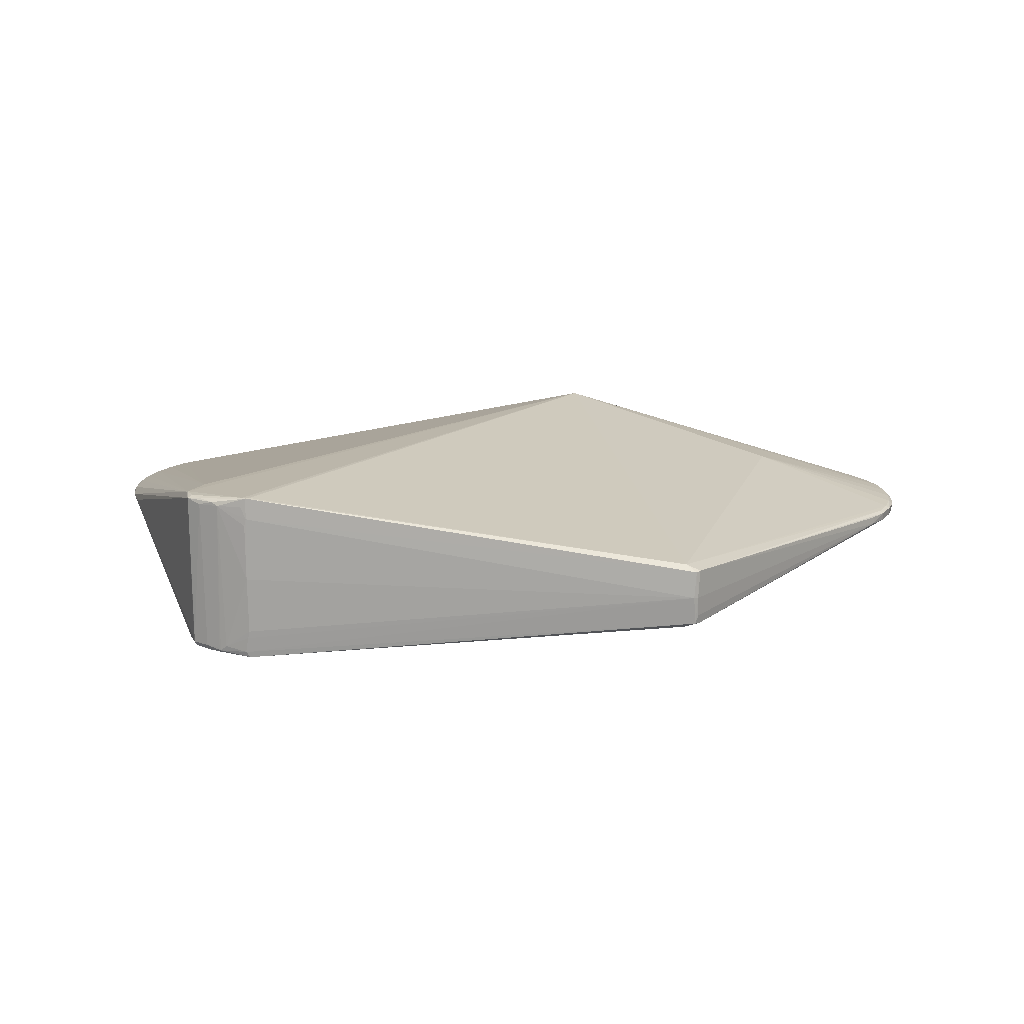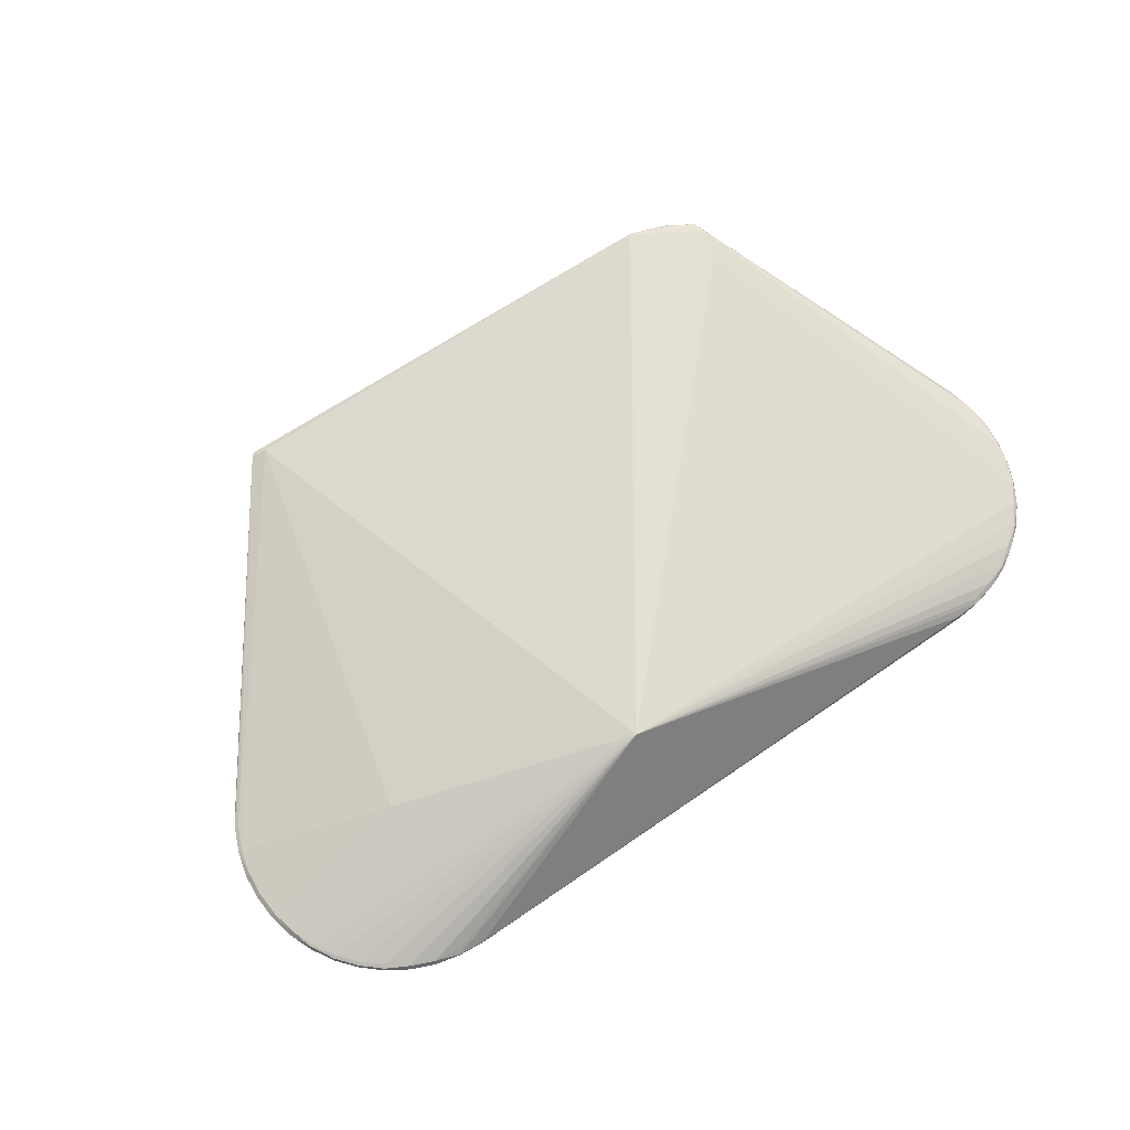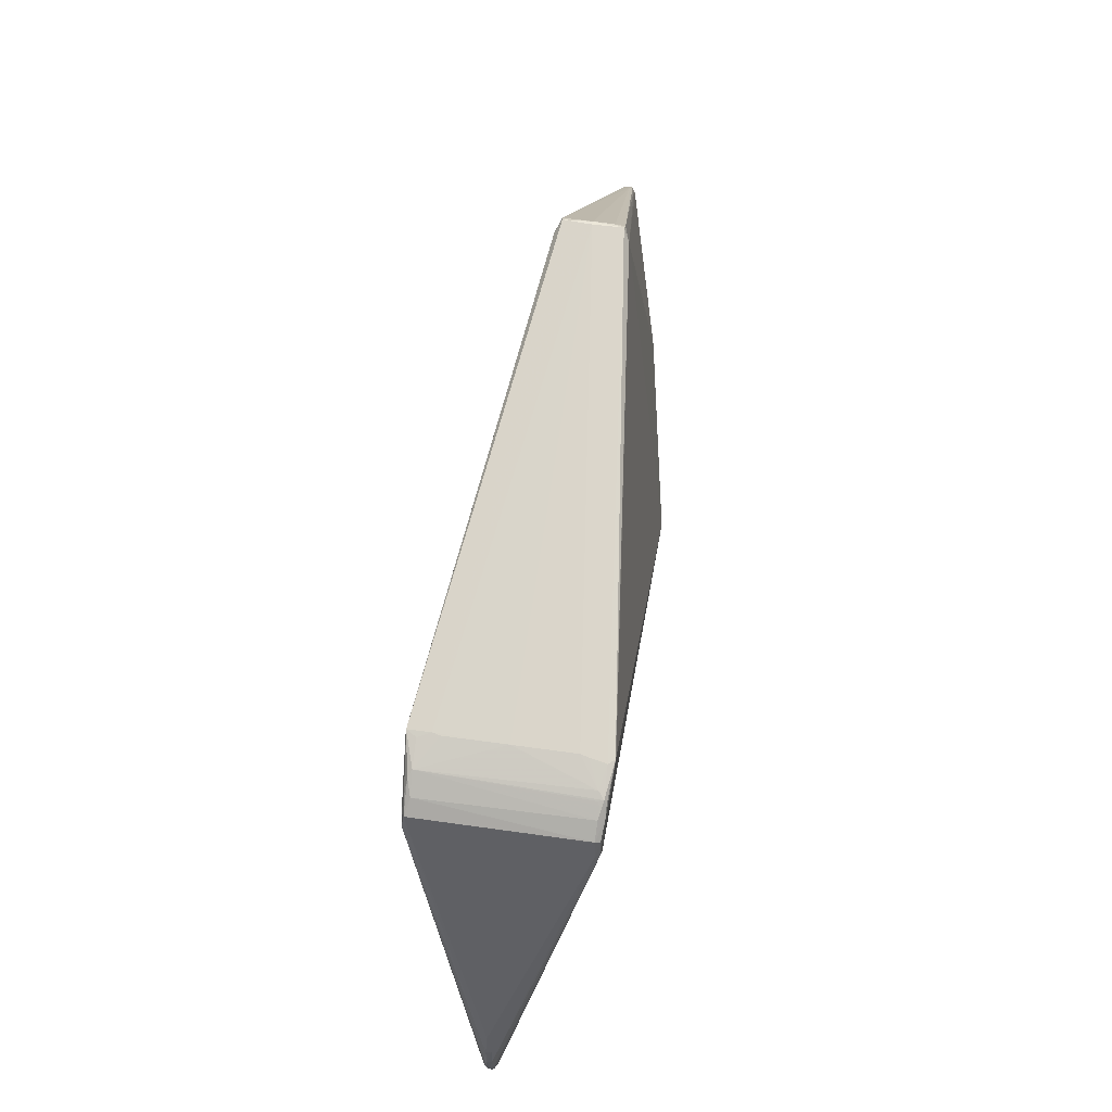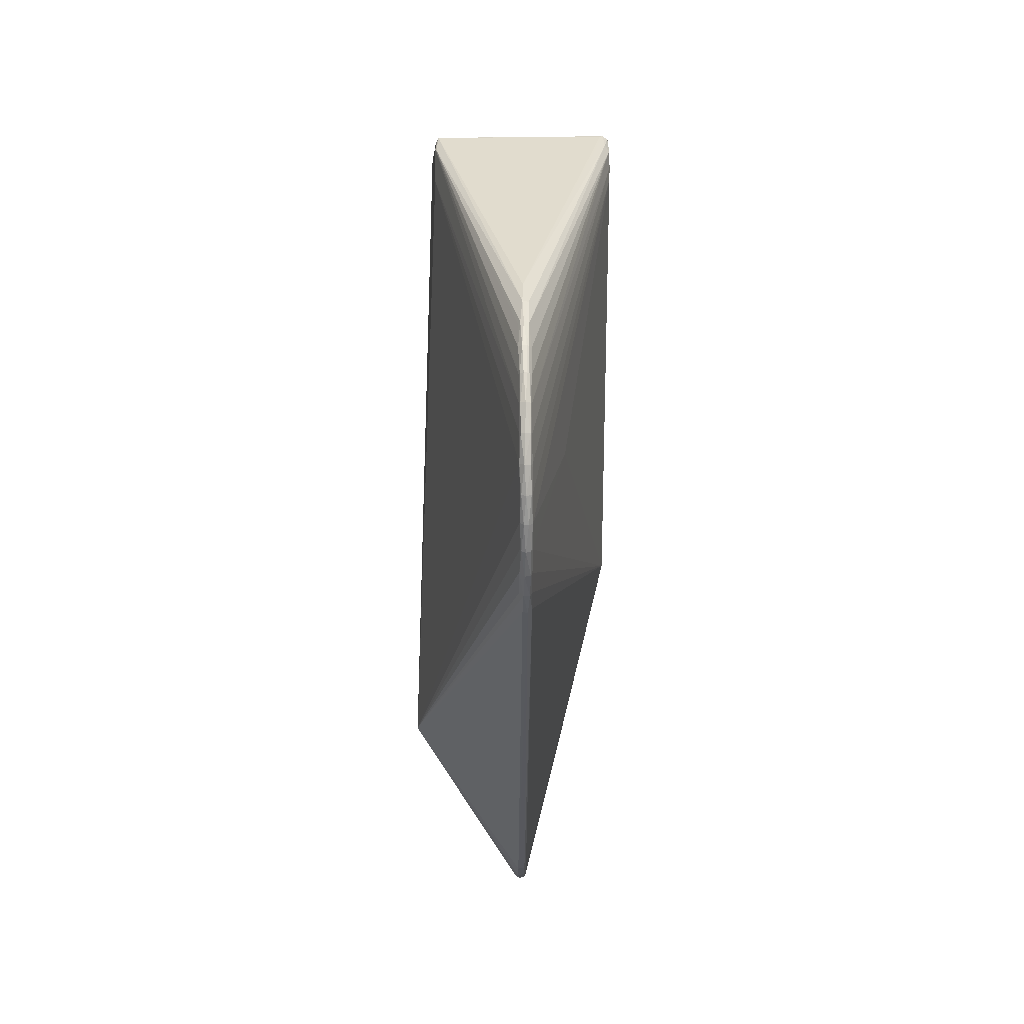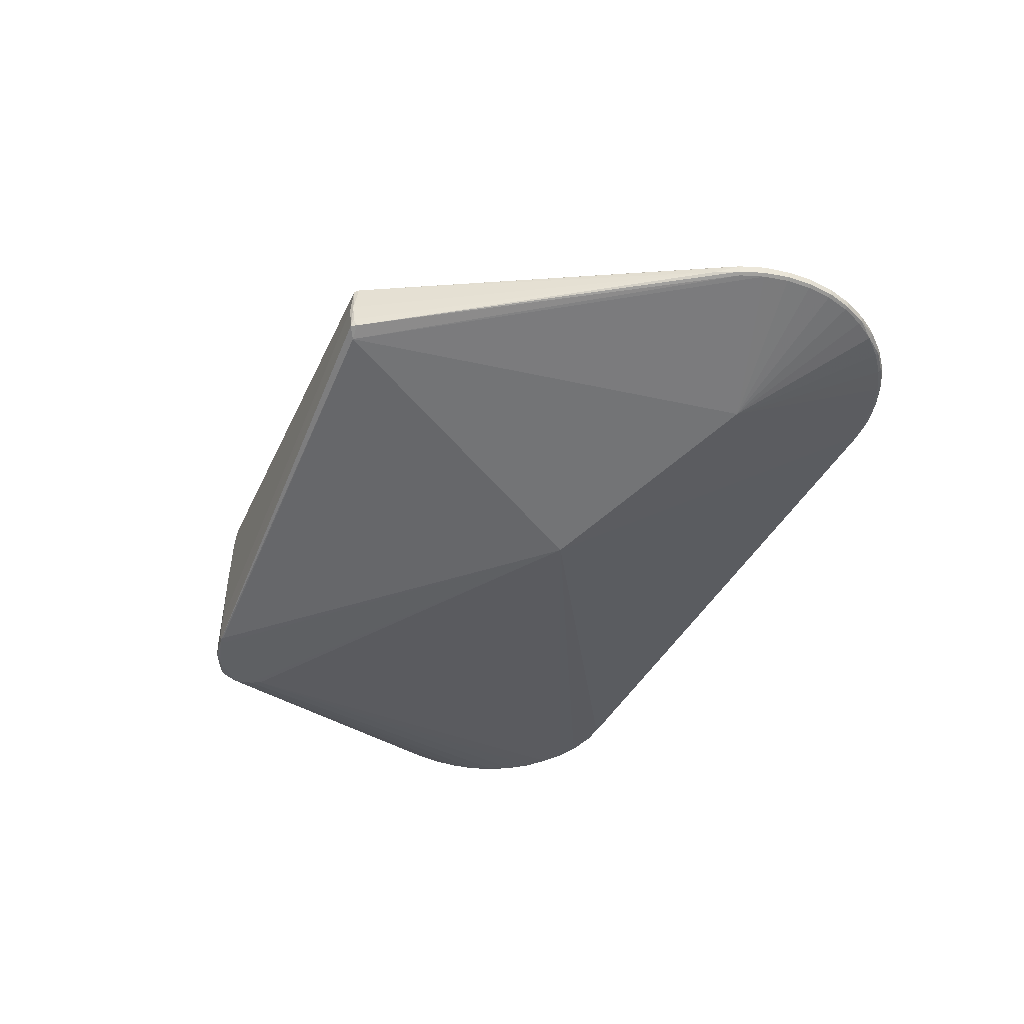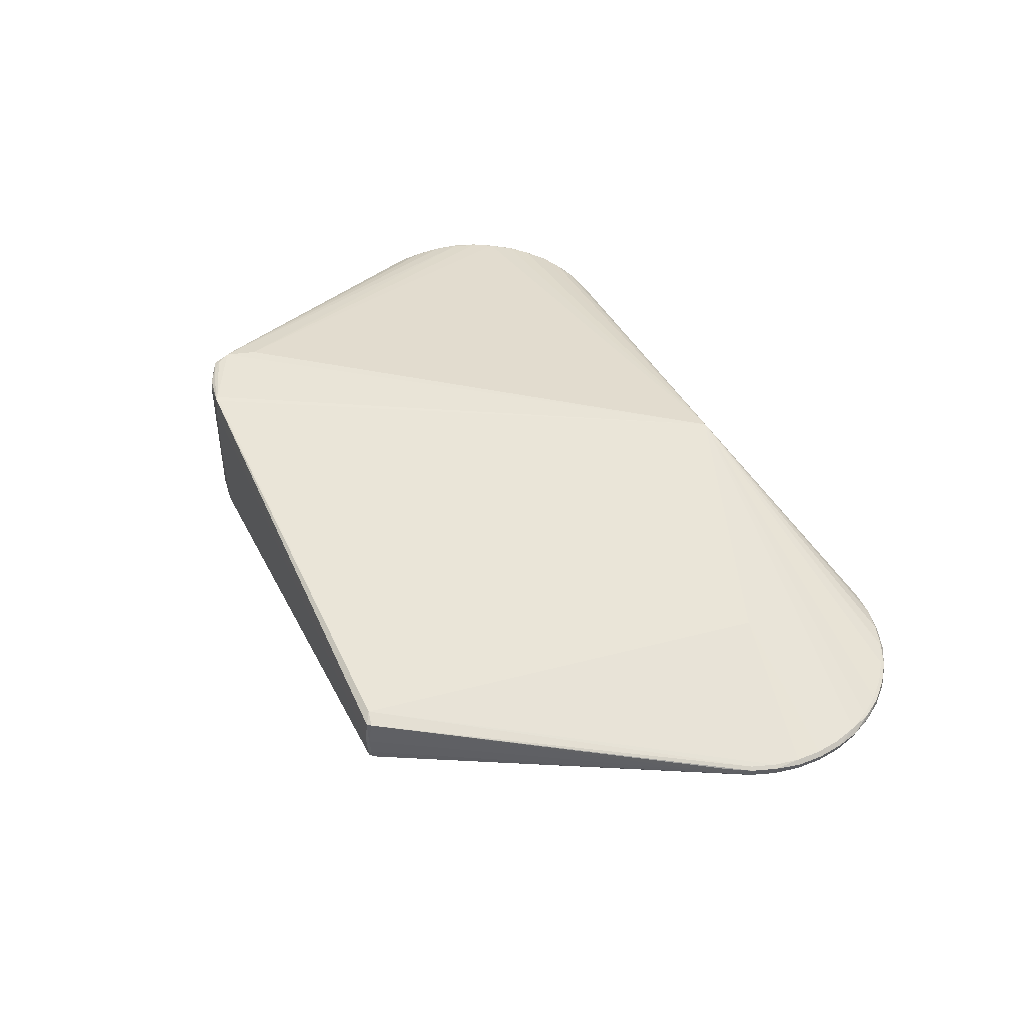
<metadata>
{"format":"obj","ext":"obj","renderer":"f3d","projection":"perspective","resolution":1024,"background":"white","views":[{"elev":15.9,"azim":179.0,"up":"+Z"},{"elev":68.3,"azim":-39.3,"up":"+Z"},{"elev":64.9,"azim":98.8,"up":"+Y"},{"elev":-35.3,"azim":89.6,"up":"+Y"},{"elev":-43.6,"azim":-121.2,"up":"+Z"},{"elev":47.8,"azim":-123.9,"up":"+Z"}]}
</metadata>
<code>
v 0.4899 -0.05361 -0.004193
v 0.406 -0.2397 -0.008239
v 0.3569 -0.2623 -0.007054
v 0.4901 -0.1083 -0.006435
v 0.3022 -0.2625 -0.008944
v 0.4792 -0.1611 -0.005684
v 0.4811 -0.1617 -0.001113
v 0.3576 -0.2638 -0.001361
v 0.4901 -0.1071 0.00547
v 0.3575 -0.2593 0.003298
v -0.4608 0.07823 -0.005544
v -0.4455 -0.1706 -0.00583
v -0.4806 -0.128 -0.006838
v -0.3453 -0.2138 -0.002492
v -0.399 -0.2005 -0.004655
v -0.5043 -0.0219 -0.0011
v -0.4606 0.07733 0.002105
v -0.3979 -0.198 9.153e-05
v -0.5 -0.02292 0.003041
v -0.2038 0.3917 -0.01831
v 0.3004 0.3138 0.06358
v 0.2991 0.3156 -0.06115
v 0.3043 0.3113 0.08499
v 0.363 0.275 0.08967
v 0.3704 0.2584 0.08949
v 0.3705 0.2554 -0.09011
v 0.3373 0.2994 -0.09057
v 0.304 0.3137 -0.08648
v 0.374 0.2623 -0.08623
v 0.3626 0.2811 -0.08999
v 0.4765 -0.1597 -0.006849
v 0.4639 -0.1835 -0.007164
v 0.4478 -0.205 -0.00747
v 0.4284 -0.2237 -0.007759
v 0.4299 -0.2259 -0.006849
v 0.3822 -0.2511 -0.008261
v 0.3564 -0.259 -0.008461
v 0.3298 -0.2627 -0.00862
v 0.4853 -0.1348 -0.006746
v 0.4498 -0.2072 -0.006315
v 0.3298 -0.2669 -0.0066
v 0.4933 -0.08081 -0.004748
v 0.4933 -0.108 -0.004234
v 0.4886 -0.1351 -0.00455
v 0.4666 -0.1855 -0.005736
v 0.3831 -0.2539 -0.007118
v 0.4895 -0.1353 -0.00278
v 0.4913 -0.053 0.001527
v 0.4945 -0.1081 -0.00203
v 0.4679 -0.186 -0.0009857
v 0.4087 -0.2432 -0.004623
v 0.4317 -0.2277 -0.002048
v 0.4832 -0.0265 0.0008455
v 0.4953 -0.08043 0.0003109
v 0.4896 -0.1353 0.0006465
v 0.4086 -0.2429 -4.057e-05
v 0.3841 -0.2558 -0.002092
v 0.3024 -0.2672 -0.004932
v 0.3301 -0.2671 -0.0006497
v 0.4516 -0.2083 -0.0003082
v 0.4302 -0.2259 0.002316
v 0.3833 -0.2537 0.001806
v 0.4937 -0.08053 0.003593
v 0.4945 -0.108 0.001833
v 0.4904 -0.08014 0.005765
v 0.4872 -0.1347 0.004089
v 0.3025 -0.2663 -4.939e-05
v 0.3305 -0.263 0.003066
v 0.4794 -0.1607 0.003463
v 0.4666 -0.1849 0.00314
v 0.4287 -0.2241 0.003611
v 0.3824 -0.2515 0.003108
v 0.4852 -0.1342 0.004946
v 0.4765 -0.1597 0.00463
v 0.4639 -0.1835 0.004315
v 0.4483 -0.2047 0.004221
v 0.407 -0.2392 0.003663
v -0.345 -0.2091 -0.01154
v -0.3715 -0.2045 -0.01161
v -0.397 -0.1958 -0.01163
v -0.4208 -0.1831 -0.01159
v -0.4423 -0.167 -0.01151
v -0.4611 -0.1476 -0.01138
v -0.4884 -0.1014 -0.011
v -0.4963 -0.07566 -0.01076
v -0.5001 -0.049 -0.01048
v -0.4997 -0.02207 -0.01019
v -0.495 0.004456 -0.009876
v -0.4863 0.02994 -0.00956
v -0.4737 0.05372 -0.009244
v -0.3984 -0.1984 -0.01034
v -0.4445 -0.1691 -0.01022
v -0.4635 -0.1494 -0.01008
v -0.5038 -0.049 -0.008527
v -0.5034 -0.02149 -0.008225
v -0.4986 0.005605 -0.007908
v -0.4896 0.03162 -0.007585
v -0.4767 0.05592 -0.007264
v -0.4226 -0.1855 -0.0103
v -0.4774 -0.125 -0.01152
v -0.4916 -0.1024 -0.009391
v -0.4997 -0.07618 -0.009141
v -0.3456 -0.2129 -0.009617
v -0.3727 -0.2081 -0.009683
v -0.4647 -0.1508 -0.005698
v -0.4928 -0.1033 -0.004033
v -0.3726 -0.2091 -0.002559
v -0.4235 -0.1875 -0.004623
v -0.4638 -0.1504 -0.0003924
v -0.4796 -0.1279 -0.0002167
v -0.5047 -0.04955 -0.001402
v -0.4995 0.00534 -0.0007805
v -0.4446 -0.1702 -0.0005236
v -0.422 -0.1853 0.0001246
v -0.5011 -0.07693 -0.002698
v -0.3709 -0.205 0.001624
v -0.4911 -0.103 0.000647
v -0.5003 -0.04989 0.002746
v -0.4903 0.03109 0.001098
v -0.4955 0.00365 0.003351
v -0.4774 0.05548 0.001421
v -0.4207 -0.1834 0.001407
v -0.4423 -0.1672 0.001489
v -0.461 -0.1479 0.001617
v -0.4765 -0.1259 0.001789
v -0.4884 -0.1017 0.002
v -0.4965 -0.07695 0.002548
v -0.4864 0.02966 0.003441
v -0.4738 0.05346 0.003756
v -0.1901 0.3838 0.03803
v -0.2008 0.3928 0.03167
v -0.205 0.3892 0.03248
v -0.1985 0.3947 0.002757
v -0.203 0.3932 0.002624
v -0.2057 0.3881 -0.02817
v -0.2005 0.3933 -0.02727
v -0.1898 0.3846 -0.03388
v 0.294 0.3095 0.09524
v 0.302 0.3087 0.09527
v 0.2985 0.3139 0.07169
v 0.2982 0.312 0.0952
v 0.3019 0.307 -0.09296
v 0.3023 0.312 -0.09282
v 0.3009 0.315 -0.06927
v 0.2991 0.3139 -0.09278
v 0.2955 0.3126 -0.09293
v 0.2999 0.3154 0.001223
v 0.3316 0.3028 0.08421
v 0.3533 0.2897 0.08283
v 0.3517 0.2875 0.08892
v 0.3384 0.2984 0.08763
v 0.3555 0.2277 0.08936
v 0.3621 0.2426 -0.09115
v 0.3692 0.2594 -0.09084
v 0.3654 0.2795 -0.08954
v 0.3507 0.2945 -0.08468
v 0.3671 0.2825 -0.08447
v 0.3479 0.2914 -0.09118
v 0.3179 -0.09604 -0.04115
v 0.339 0.3012 -0.08466
v 0.3273 0.3068 -0.08168
v 0.3344 0.3038 -0.08792
v -0.07093 0.0354 -0.09597
v -0.09443 -0.1649 0.1109
v 0.3679 0.278 0.08693
v 0.3726 0.2547 0.08812
v 0.3554 0.232 -0.09101
v 0.3678 0.281 -0.08181
v 0.3359 0.303 -0.08183
v -0.3341 -0.03986 -0.05406
v -0.3363 -0.0469 0.05045
f 76 152 164
f 164 130 171
f 131 130 141
f 164 141 138
f 138 130 164
f 141 130 138
f 139 141 164
f 134 131 133
f 164 107 14
f 164 152 25
f 25 139 164
f 152 74 25
f 128 171 130
f 164 171 127
f 67 59 164
f 164 14 67
f 10 72 164
f 164 72 77
f 133 131 140
f 140 131 141
f 137 89 90
f 141 139 150
f 89 137 170
f 170 137 163
f 131 134 132
f 130 131 132
f 164 114 18
f 164 124 123
f 111 127 118
f 118 127 171
f 164 59 68
f 68 10 164
f 59 10 68
f 49 64 55
f 49 42 54
f 54 64 49
f 145 137 136
f 136 134 133
f 163 137 146
f 146 137 145
f 74 70 69
f 152 76 75
f 76 70 75
f 75 74 152
f 75 70 74
f 73 25 74
f 74 69 73
f 63 64 54
f 9 64 63
f 139 25 24
f 24 150 139
f 21 140 148
f 88 170 87
f 89 170 88
f 129 128 130
f 130 132 129
f 116 107 164
f 164 18 116
f 116 18 107
f 122 114 164
f 164 123 122
f 125 124 164
f 125 110 124
f 109 123 124
f 124 110 109
f 62 77 72
f 62 56 77
f 72 10 62
f 71 76 164
f 164 77 71
f 134 136 20
f 163 146 142
f 66 9 25
f 25 73 66
f 66 64 9
f 55 64 66
f 66 69 55
f 66 73 69
f 9 63 65
f 141 150 151
f 151 148 141
f 23 140 141
f 141 148 23
f 23 148 140
f 165 24 25
f 150 24 165
f 165 151 150
f 48 63 54
f 53 165 48
f 4 26 42
f 103 14 107
f 171 128 120
f 128 119 120
f 120 119 112
f 95 88 87
f 110 125 117
f 15 18 114
f 107 18 15
f 123 109 113
f 114 122 113
f 113 122 123
f 36 37 163
f 60 70 76
f 45 60 40
f 135 20 136
f 90 98 135
f 135 137 90
f 135 136 137
f 143 146 145
f 143 142 146
f 54 42 1
f 1 48 54
f 53 48 1
f 63 48 166
f 166 65 63
f 166 165 25
f 166 48 165
f 25 9 166
f 9 65 166
f 42 49 43
f 43 4 42
f 90 89 97
f 97 98 90
f 112 119 97
f 121 129 132
f 132 17 121
f 128 129 121
f 121 119 128
f 98 97 121
f 121 97 119
f 11 132 134
f 11 17 132
f 134 20 11
f 20 135 11
f 11 135 98
f 98 121 11
f 11 121 17
f 19 118 171
f 171 120 19
f 111 118 19
f 112 95 16
f 111 19 16
f 16 120 112
f 16 19 120
f 126 125 164
f 126 117 125
f 164 127 126
f 127 117 126
f 78 79 163
f 103 79 78
f 107 15 104
f 104 103 107
f 104 79 103
f 87 170 86
f 170 85 86
f 170 100 84
f 84 85 170
f 115 127 111
f 115 117 127
f 83 100 170
f 170 82 83
f 80 170 163
f 163 79 80
f 108 15 114
f 114 113 108
f 59 67 58
f 58 41 59
f 58 67 14
f 14 103 58
f 159 36 163
f 76 71 61
f 61 60 76
f 77 56 61
f 61 71 77
f 4 43 44
f 161 22 147
f 147 22 133
f 147 140 21
f 21 148 147
f 148 161 147
f 133 140 147
f 28 136 133
f 145 136 28
f 142 143 158
f 158 156 157
f 168 165 53
f 53 157 168
f 168 157 165
f 42 26 29
f 29 1 42
f 29 157 53
f 53 1 29
f 96 95 112
f 112 97 96
f 88 95 96
f 89 88 96
f 96 97 89
f 163 37 38
f 37 3 38
f 38 3 41
f 103 78 5
f 5 58 103
f 41 58 5
f 5 38 41
f 5 78 163
f 163 38 5
f 94 95 87
f 87 86 94
f 111 16 94
f 94 16 95
f 94 115 111
f 117 115 106
f 110 117 106
f 106 13 110
f 105 109 110
f 110 13 105
f 81 82 170
f 170 80 81
f 37 36 46
f 46 3 37
f 35 33 40
f 167 159 163
f 47 43 49
f 47 44 43
f 47 49 55
f 47 6 44
f 70 60 50
f 60 45 50
f 44 6 39
f 26 4 39
f 4 44 39
f 144 22 161
f 161 28 144
f 133 22 144
f 144 28 133
f 148 151 149
f 149 156 148
f 151 165 149
f 165 157 149
f 157 156 149
f 162 161 148
f 145 28 162
f 162 28 161
f 156 158 162
f 155 158 157
f 157 29 155
f 27 143 145
f 27 158 143
f 145 162 27
f 27 162 158
f 102 86 85
f 102 94 86
f 115 94 102
f 102 106 115
f 13 106 101
f 100 13 101
f 101 84 100
f 106 102 101
f 85 84 101
f 101 102 85
f 93 105 13
f 93 13 100
f 100 83 93
f 82 81 99
f 8 10 59
f 8 62 10
f 59 41 8
f 41 3 8
f 57 46 51
f 56 62 57
f 57 51 56
f 62 8 57
f 3 46 57
f 57 8 3
f 51 35 52
f 56 51 52
f 52 61 56
f 60 61 52
f 40 60 52
f 52 35 40
f 163 142 153
f 153 167 163
f 33 167 153
f 36 159 2
f 159 167 2
f 2 46 36
f 51 46 2
f 2 35 51
f 33 35 34
f 34 167 33
f 35 2 34
f 34 2 167
f 7 47 55
f 6 47 7
f 55 69 7
f 7 69 70
f 70 50 7
f 45 6 7
f 7 50 45
f 169 162 148
f 158 155 30
f 154 29 26
f 154 155 29
f 154 30 155
f 158 30 154
f 26 153 154
f 142 158 154
f 154 153 142
f 92 83 82
f 92 93 83
f 82 99 92
f 105 93 92
f 91 81 80
f 91 99 81
f 79 104 91
f 91 80 79
f 91 104 15
f 15 108 91
f 108 99 91
f 32 6 45
f 33 153 32
f 32 45 40
f 40 33 32
f 156 162 160
f 162 169 160
f 148 156 160
f 160 169 148
f 105 92 12
f 12 113 109
f 109 105 12
f 12 108 113
f 12 99 108
f 12 92 99
f 6 32 31
f 31 32 153
f 31 153 26
f 26 39 31
f 31 39 6

</code>
